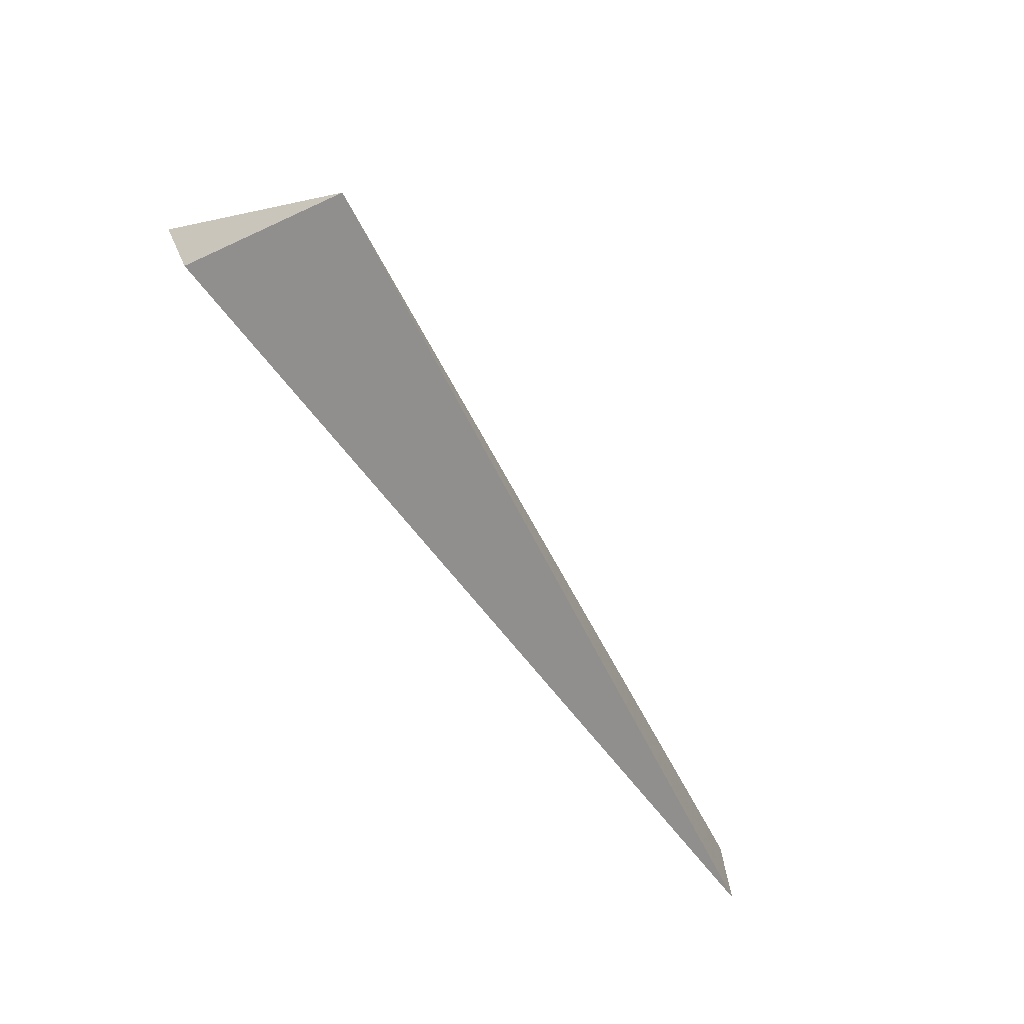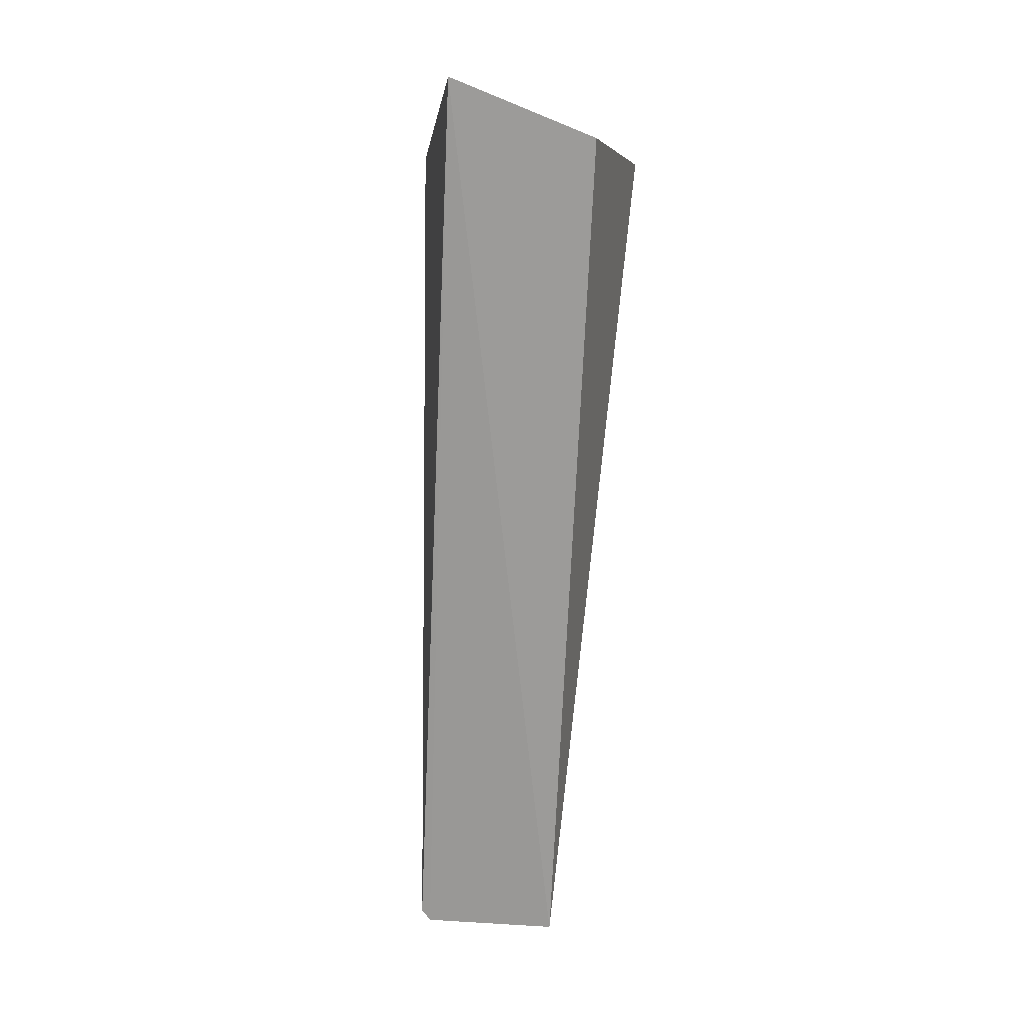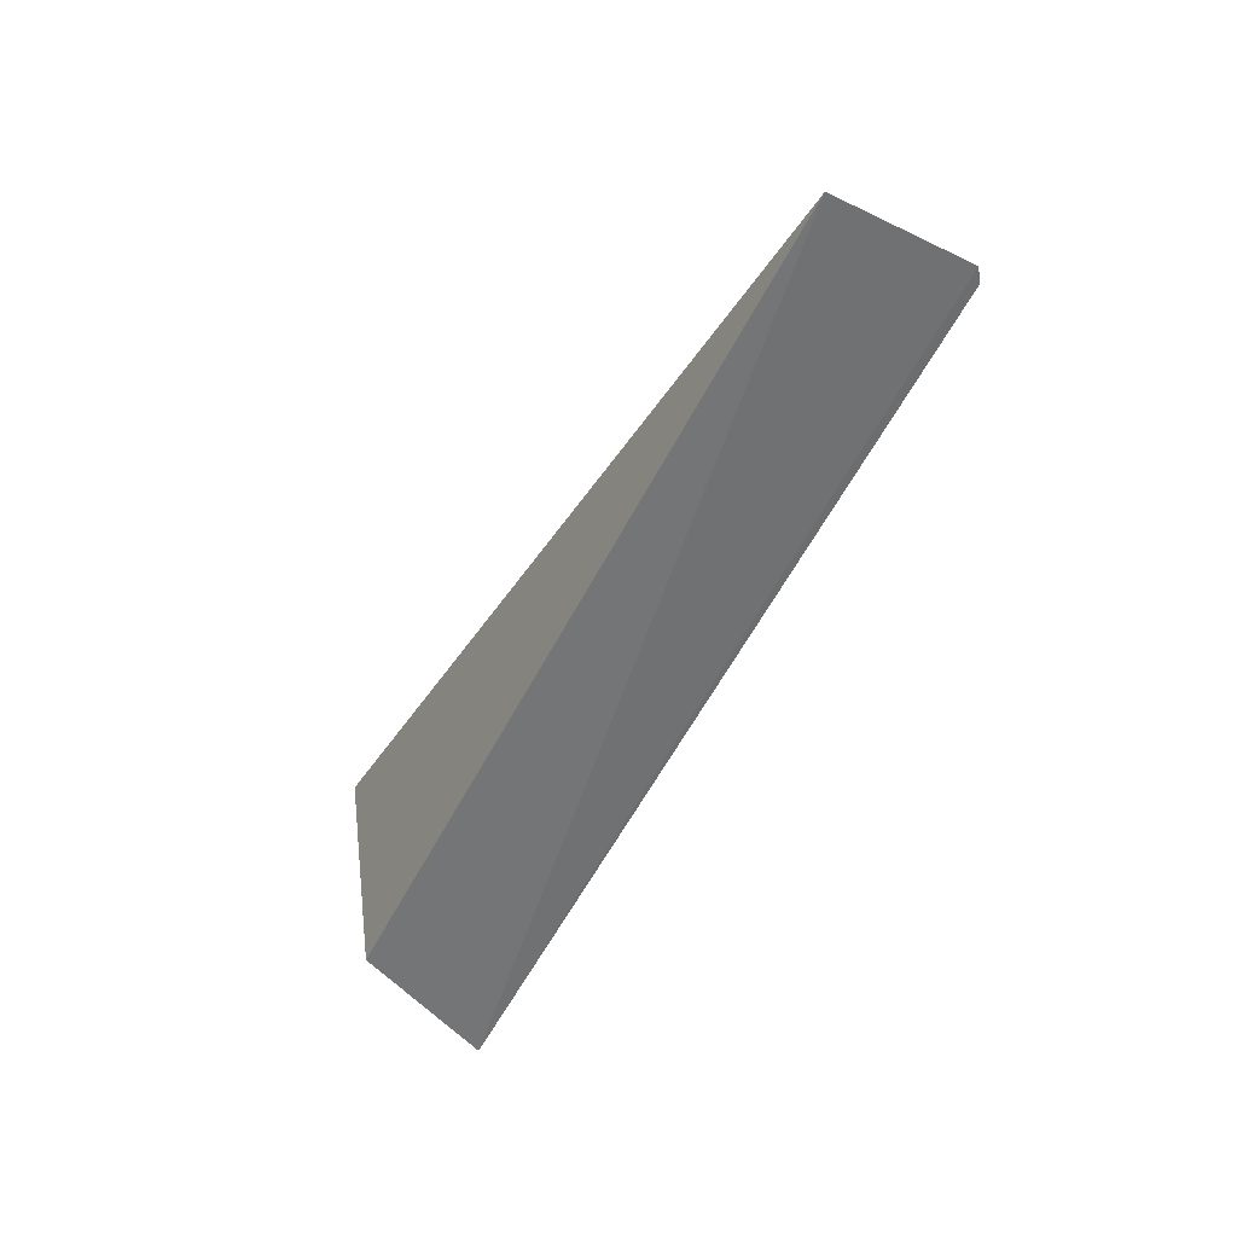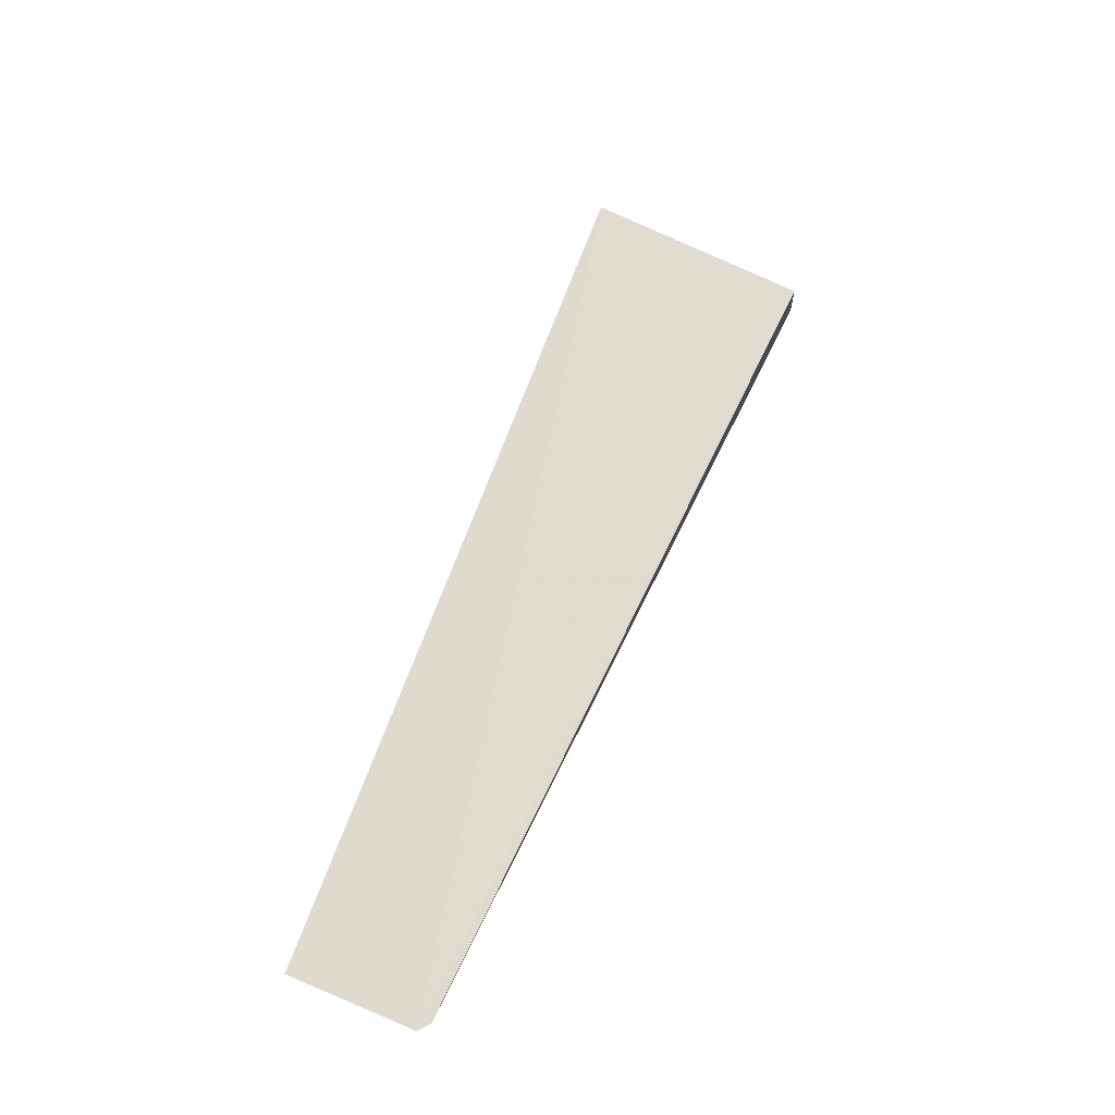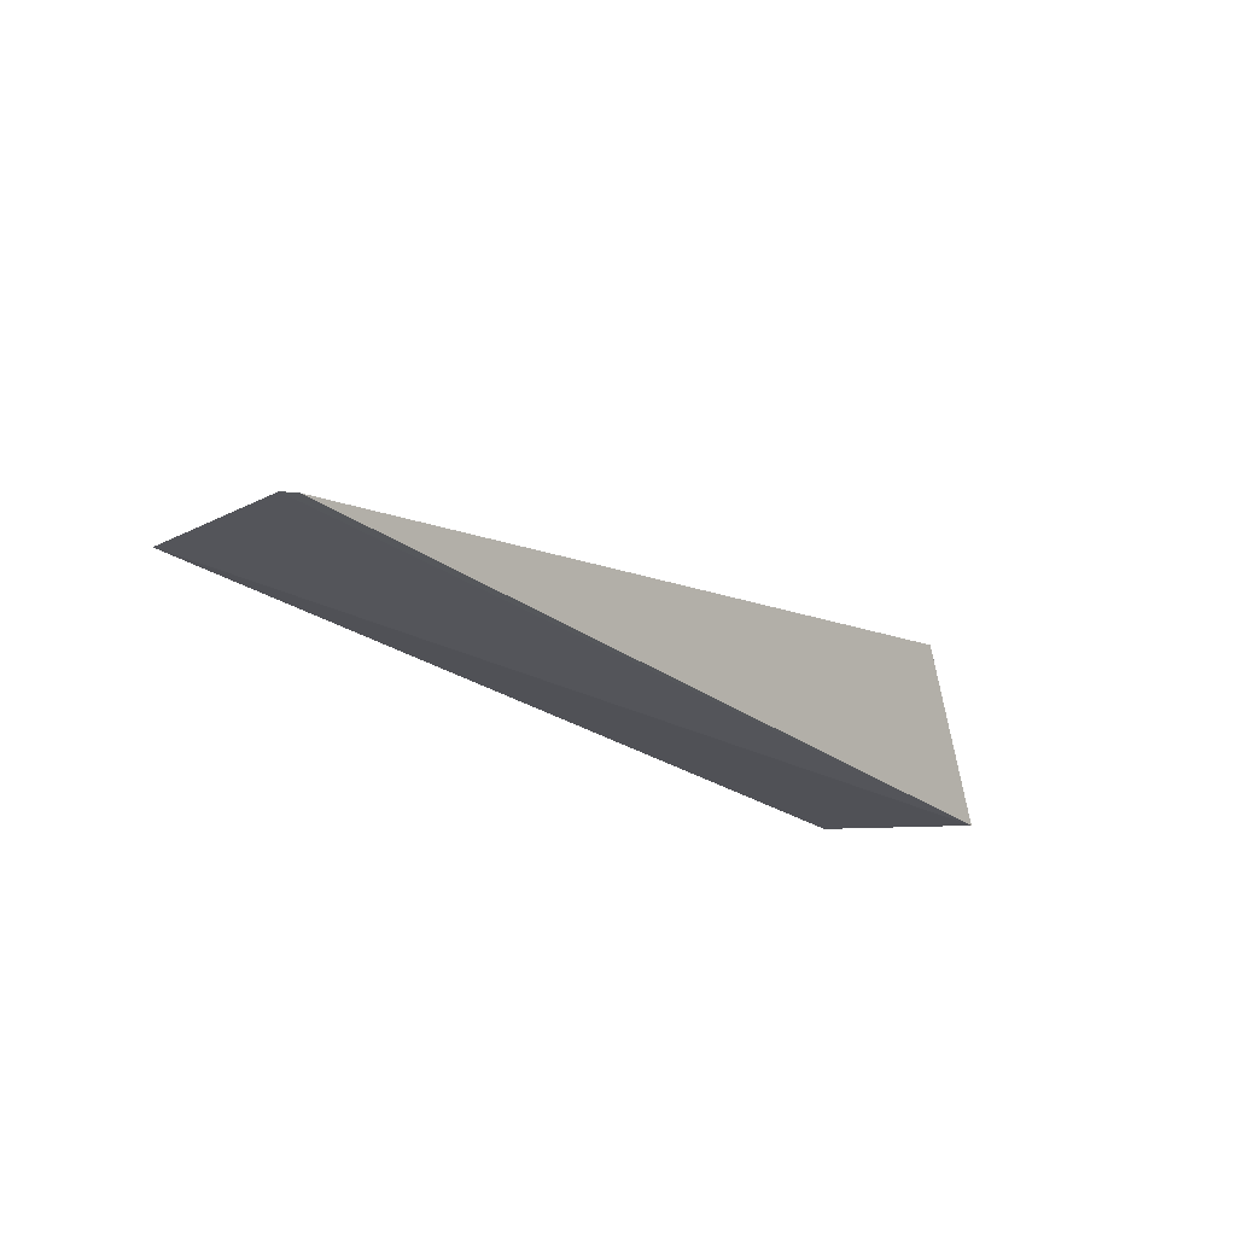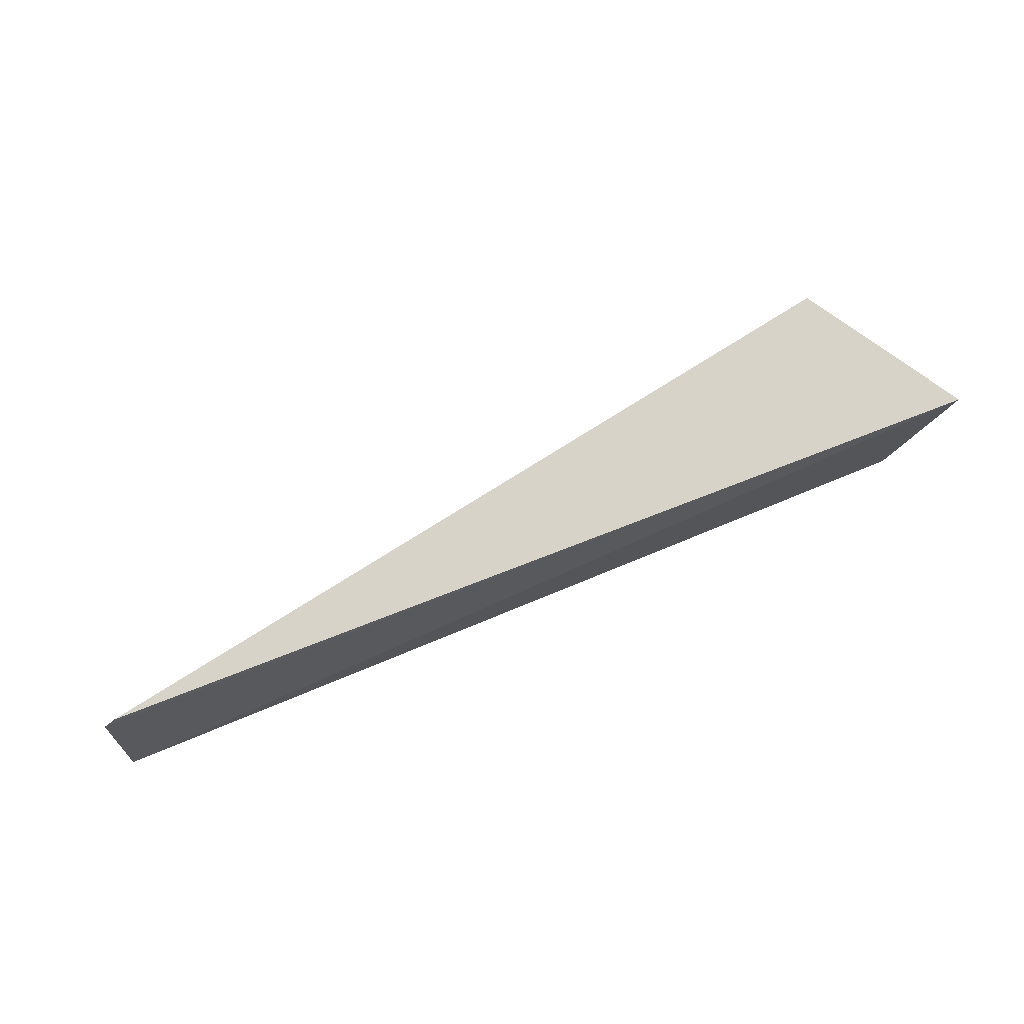
<metadata>
{"format":"obj","ext":"obj","renderer":"f3d","projection":"perspective","resolution":1024,"background":"white","views":[{"elev":-78.7,"azim":-49.7,"up":"+Y"},{"elev":-69.5,"azim":-93.2,"up":"+Z"},{"elev":-54.9,"azim":62.7,"up":"+Z"},{"elev":58.0,"azim":113.8,"up":"+Z"},{"elev":-23.7,"azim":128.6,"up":"+Z"},{"elev":68.5,"azim":157.5,"up":"+Y"}]}
</metadata>
<code>
v -0.3571 0.05272 -0.2126
v -0.3584 0.06889 -0.2122
v -0.4499 0.07274 -0.196
v -0.4558 0.05392 -0.2122
v -0.4501 0.04802 -0.1928
v -0.4615 0.07 -0.2136
v -0.3571 0.06786 -0.2123
f 5 4 1
f 6 3 2
f 6 1 4
f 6 5 3
f 6 4 5
f 7 5 1
f 7 2 3
f 7 3 5
f 7 6 2
f 7 1 6

</code>
